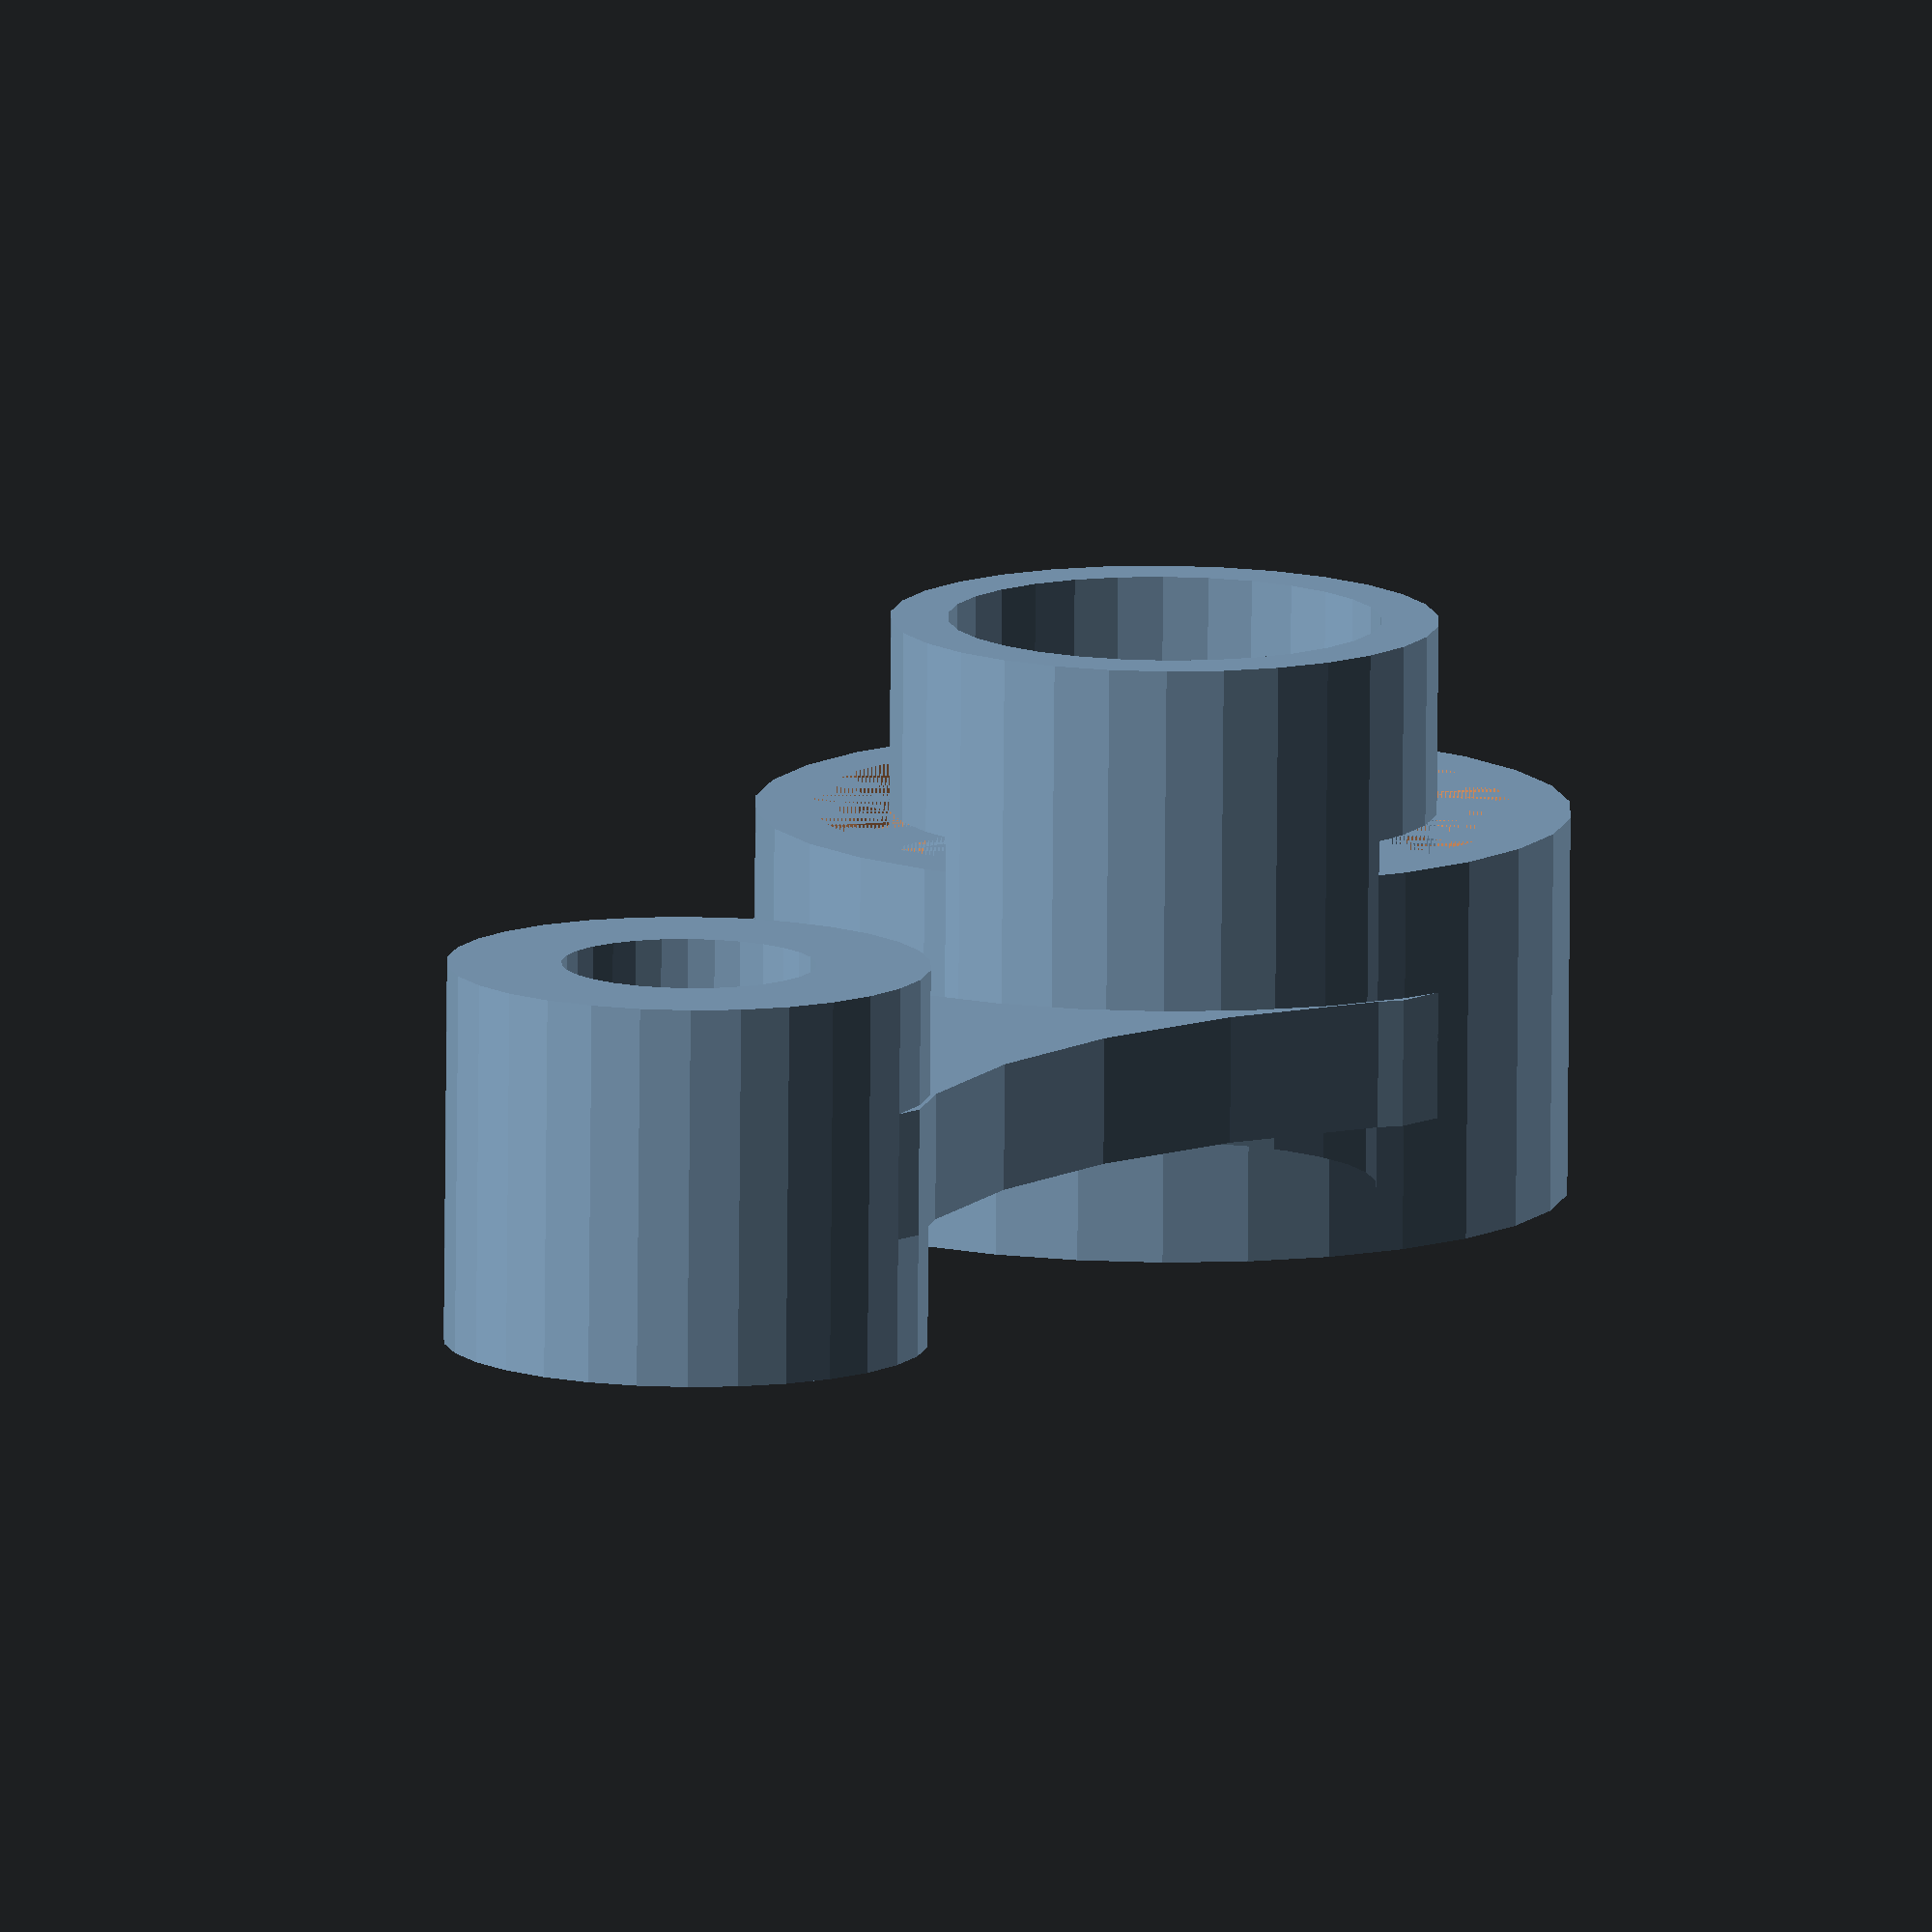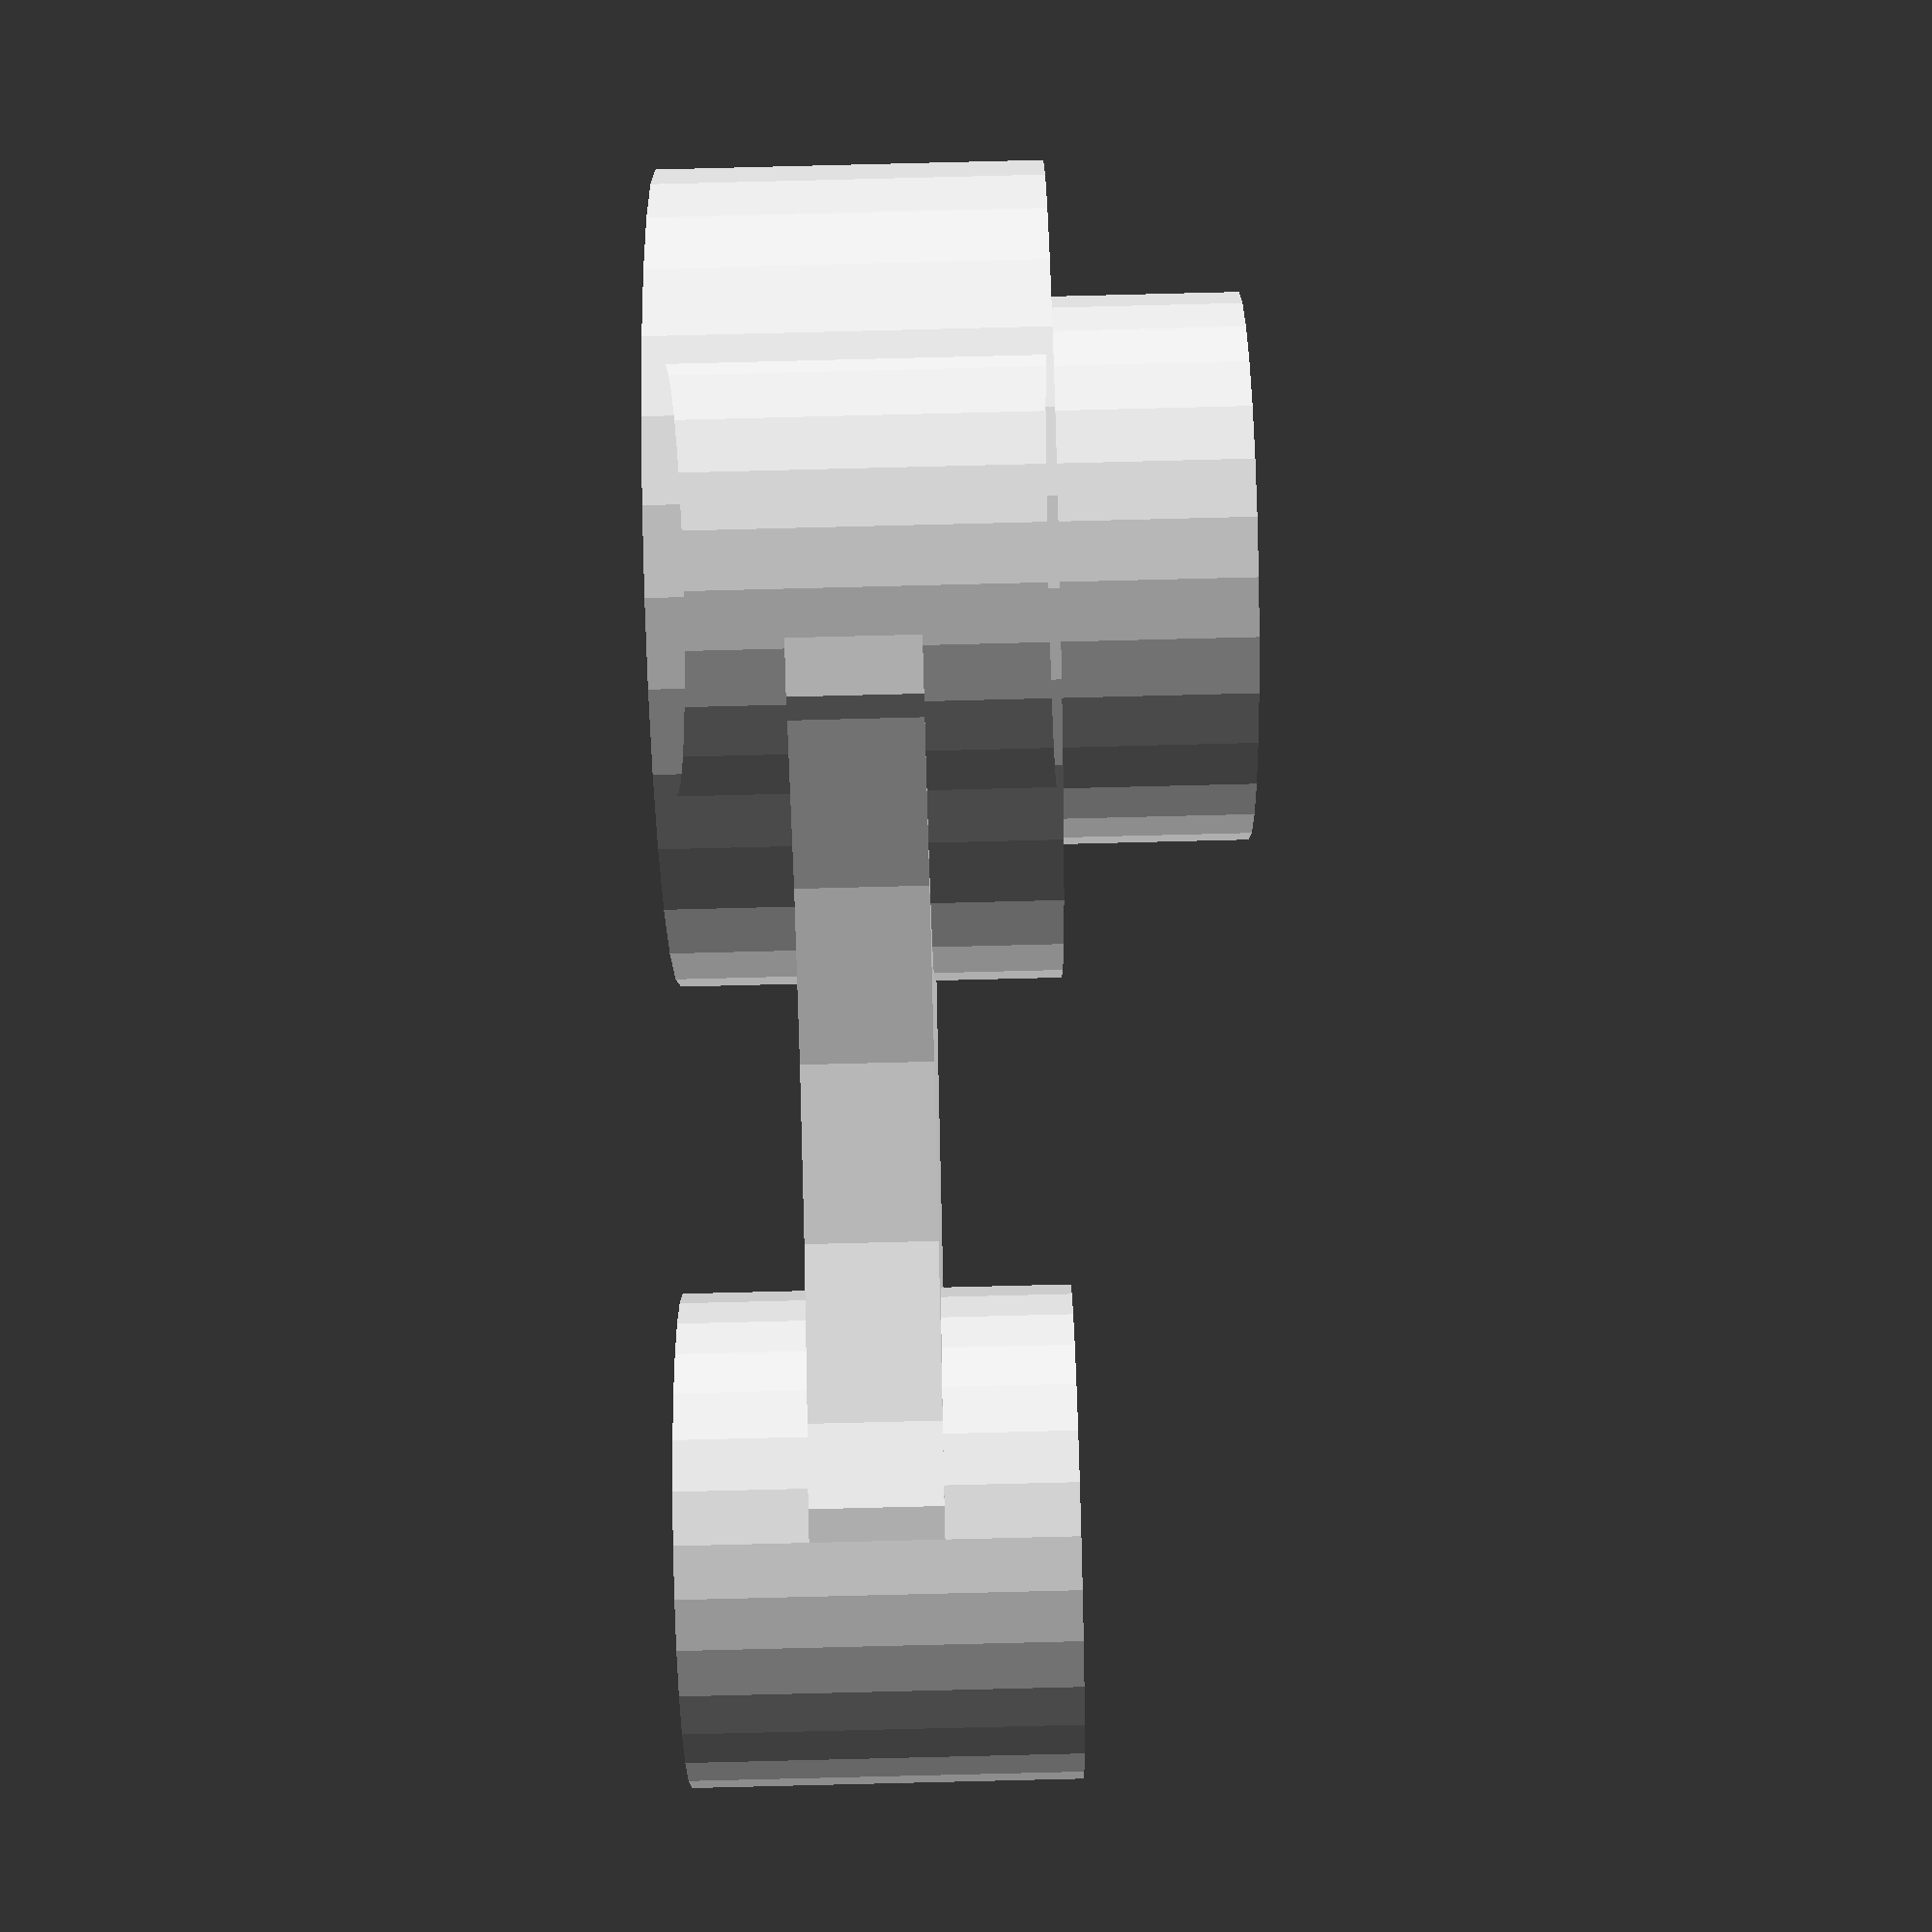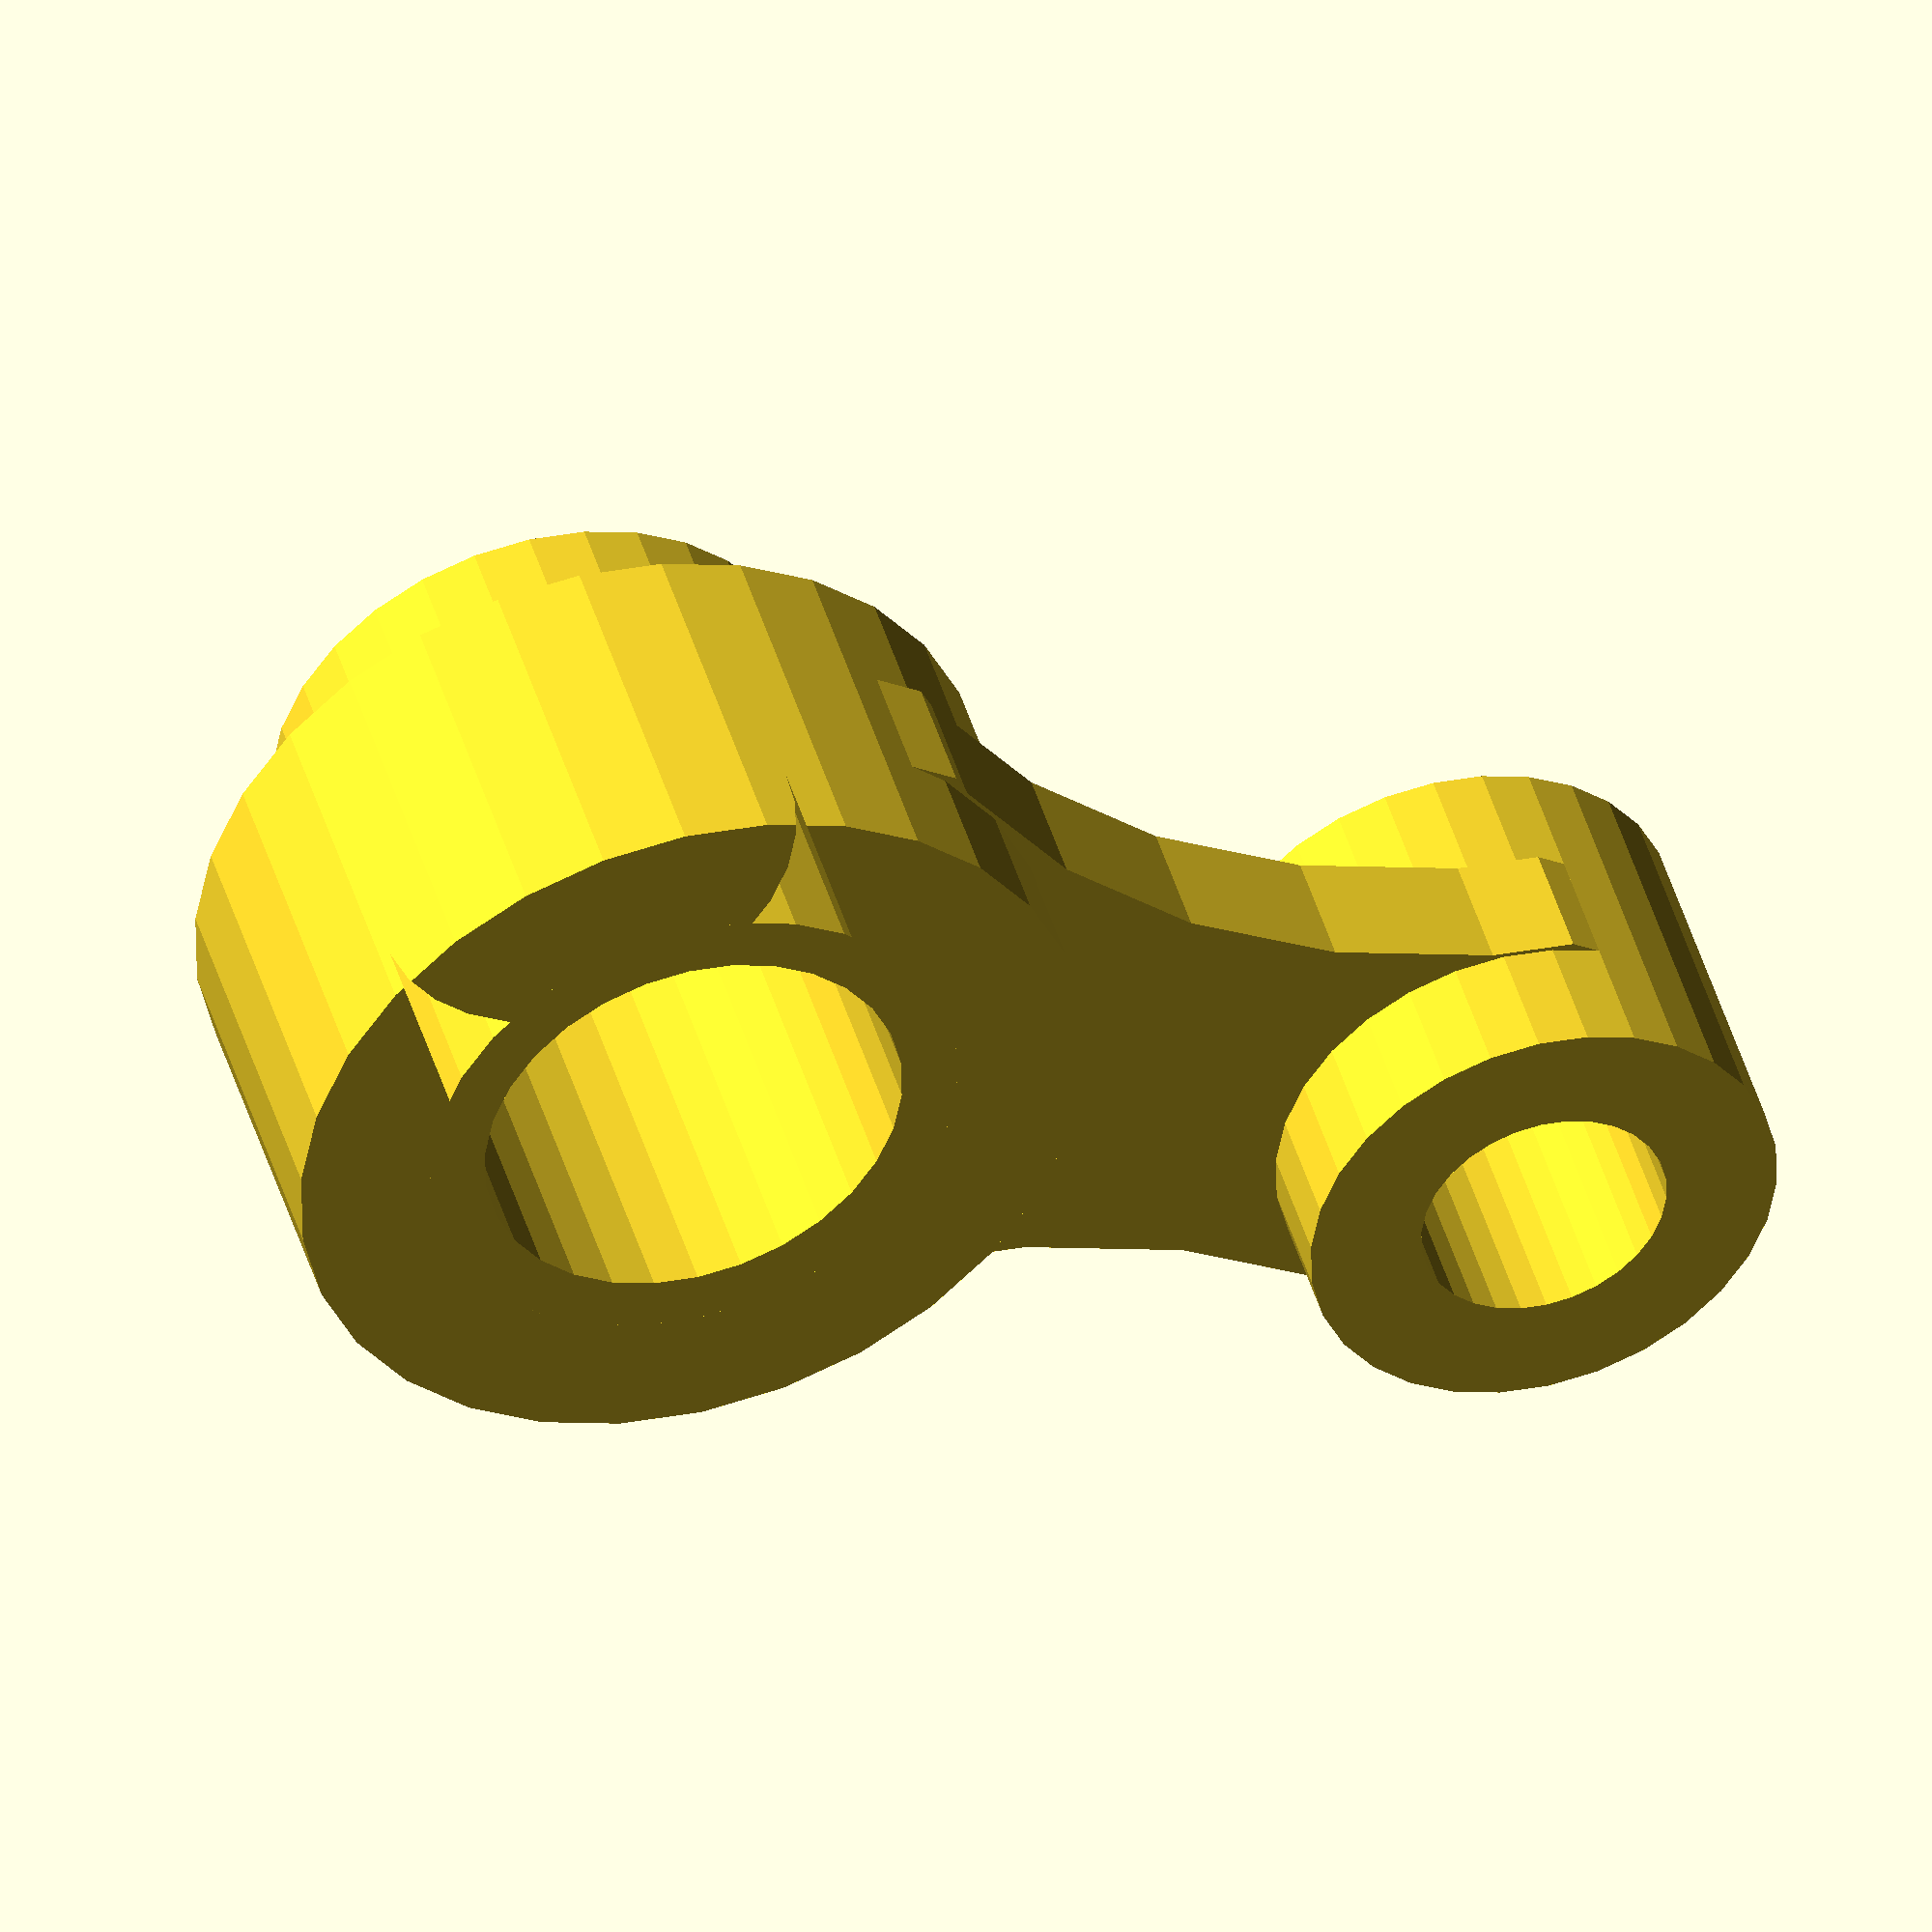
<openscad>
union() {
    difference() {
        linear_extrude(30)
        difference() {
            circle(64/2);
            circle(34/2);
        }

        translate([0,0,30-5])
        linear_extrude(5)
        difference() {
            circle(55/2);
            circle(43/2);
        }
    }

    linear_extrude(30+15)
    difference() {
        circle(43/2);
        circle(34/2);
    }
}

linear_extrude(30)
translate([0,75])
difference() {
    circle(38/2);
    circle(20/2);
}

translate([0,0,10])
linear_extrude(10)
difference() {
    polygon([[32,0],[19,75],[-19,75],[-32,0]]);
    circle(64/2);
    translate([0,75]) circle(38/2);
    translate([38/2+64-3, 75-22]) circle(64);
    translate([-(38/2+64-3), 75-22]) circle(64);
}
</openscad>
<views>
elev=258.9 azim=29.6 roll=180.5 proj=o view=wireframe
elev=265.1 azim=280.1 roll=268.6 proj=p view=solid
elev=315.0 azim=247.2 roll=164.0 proj=o view=solid
</views>
